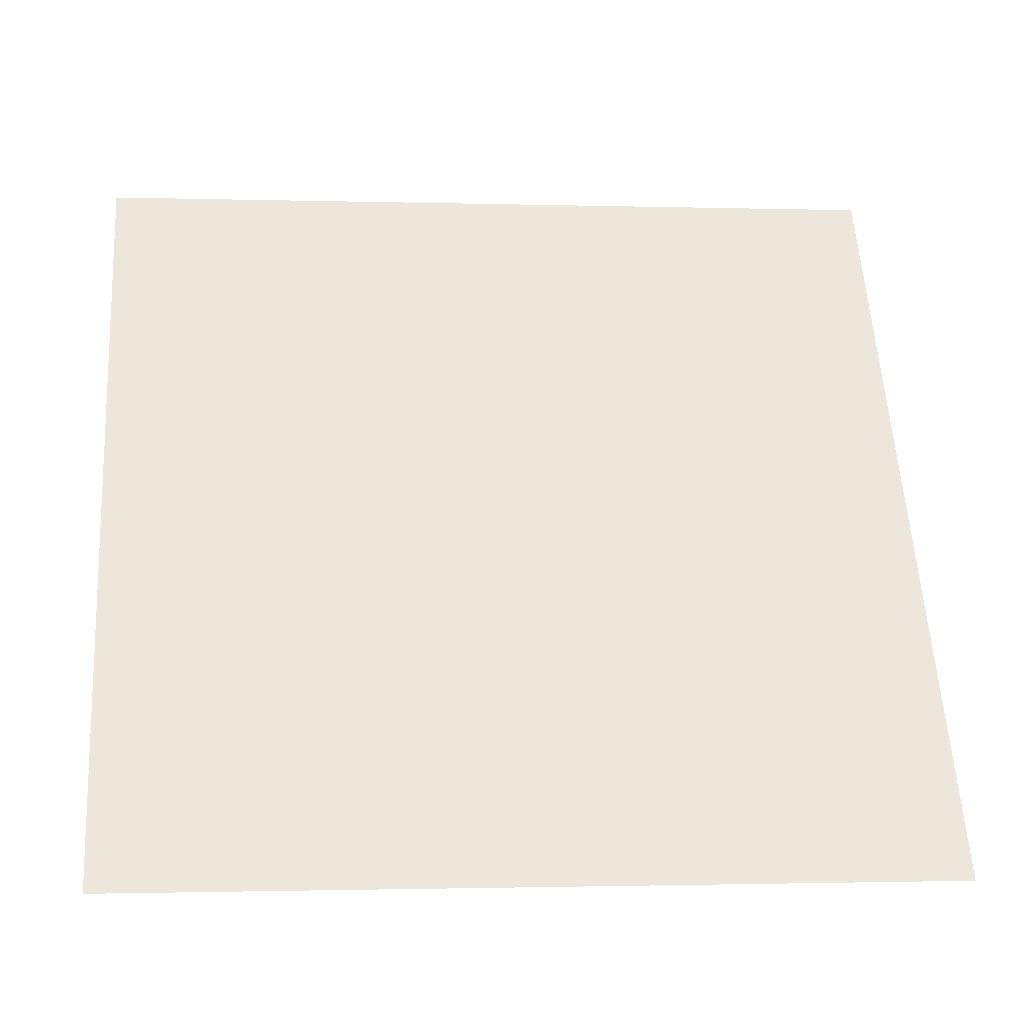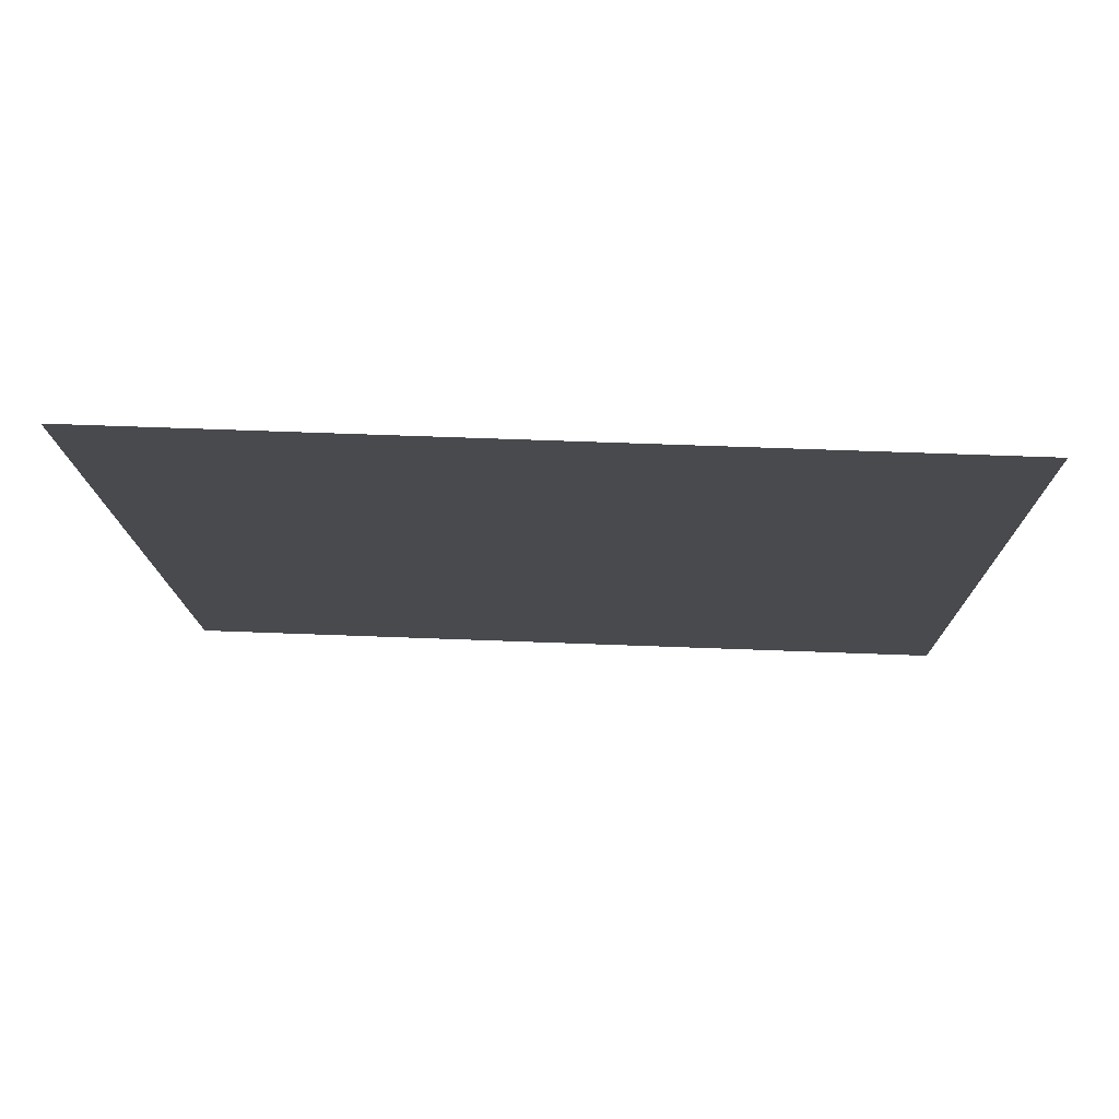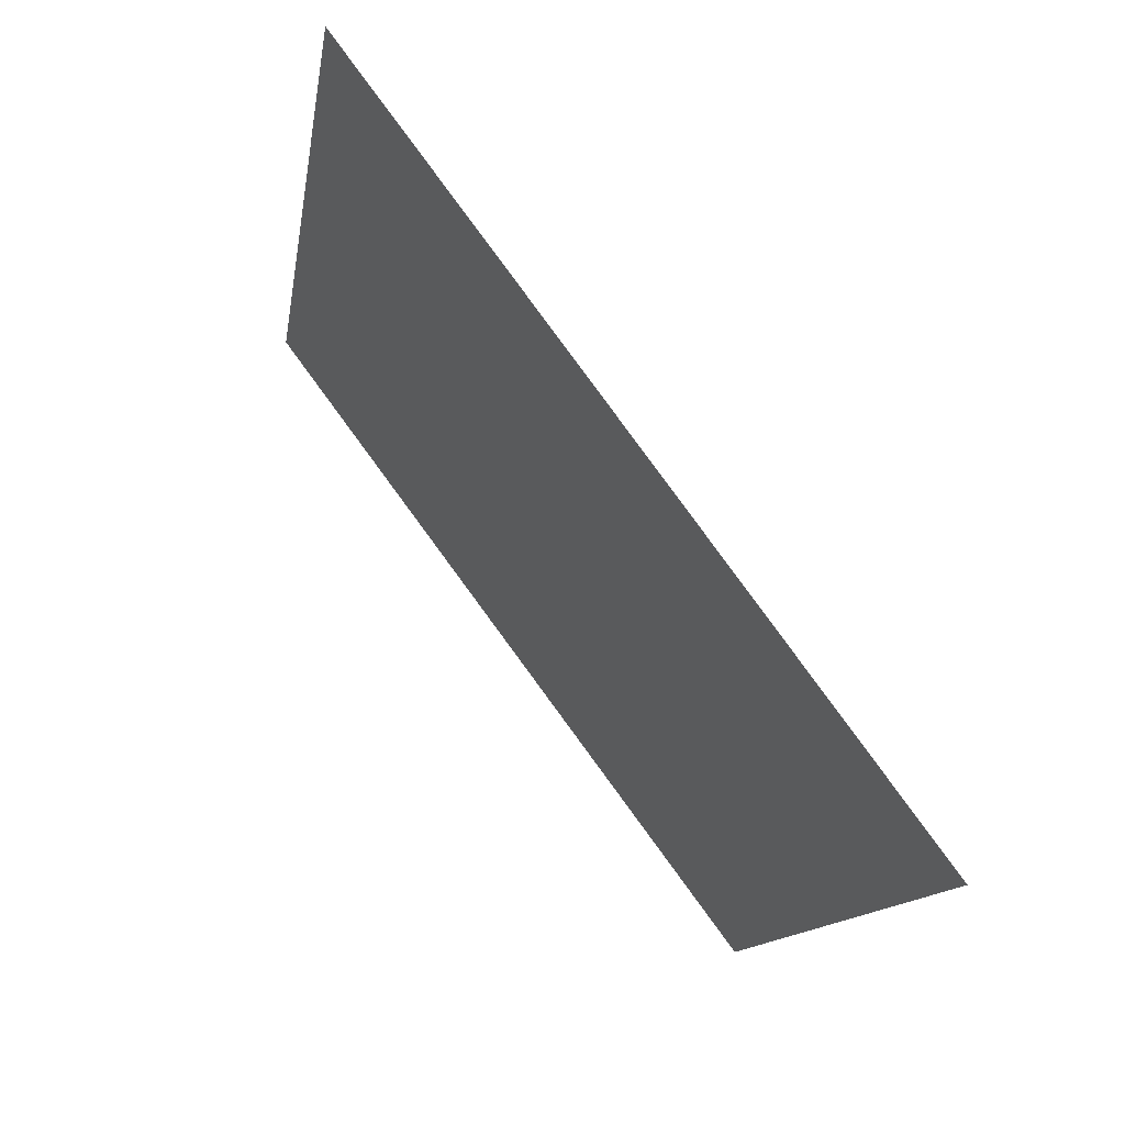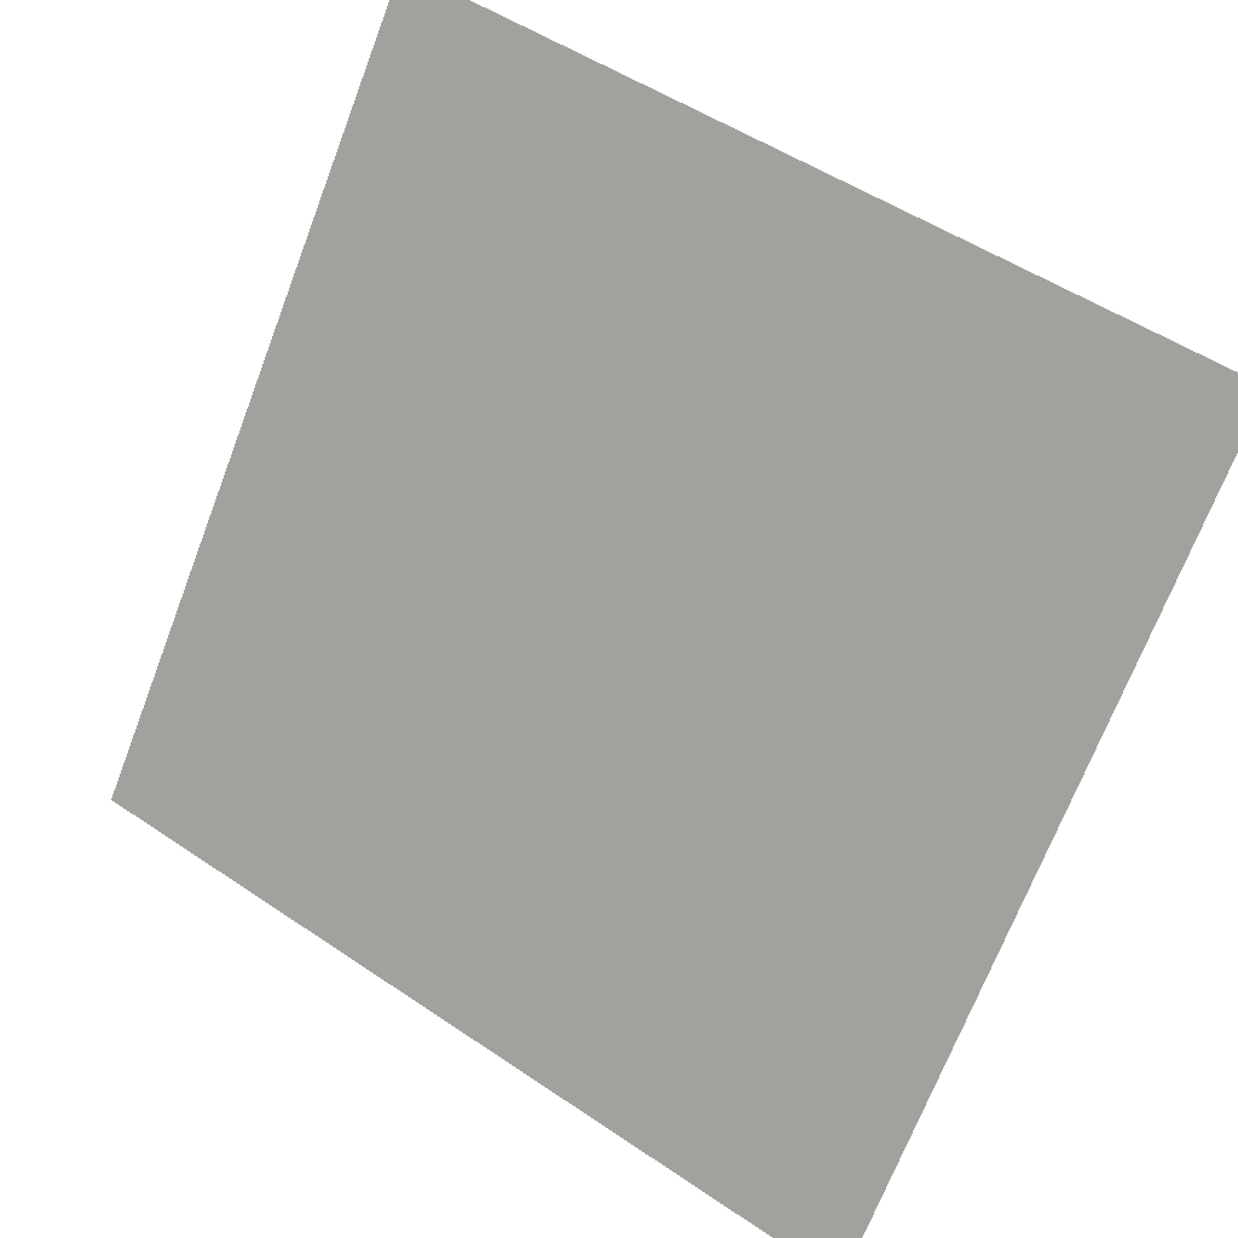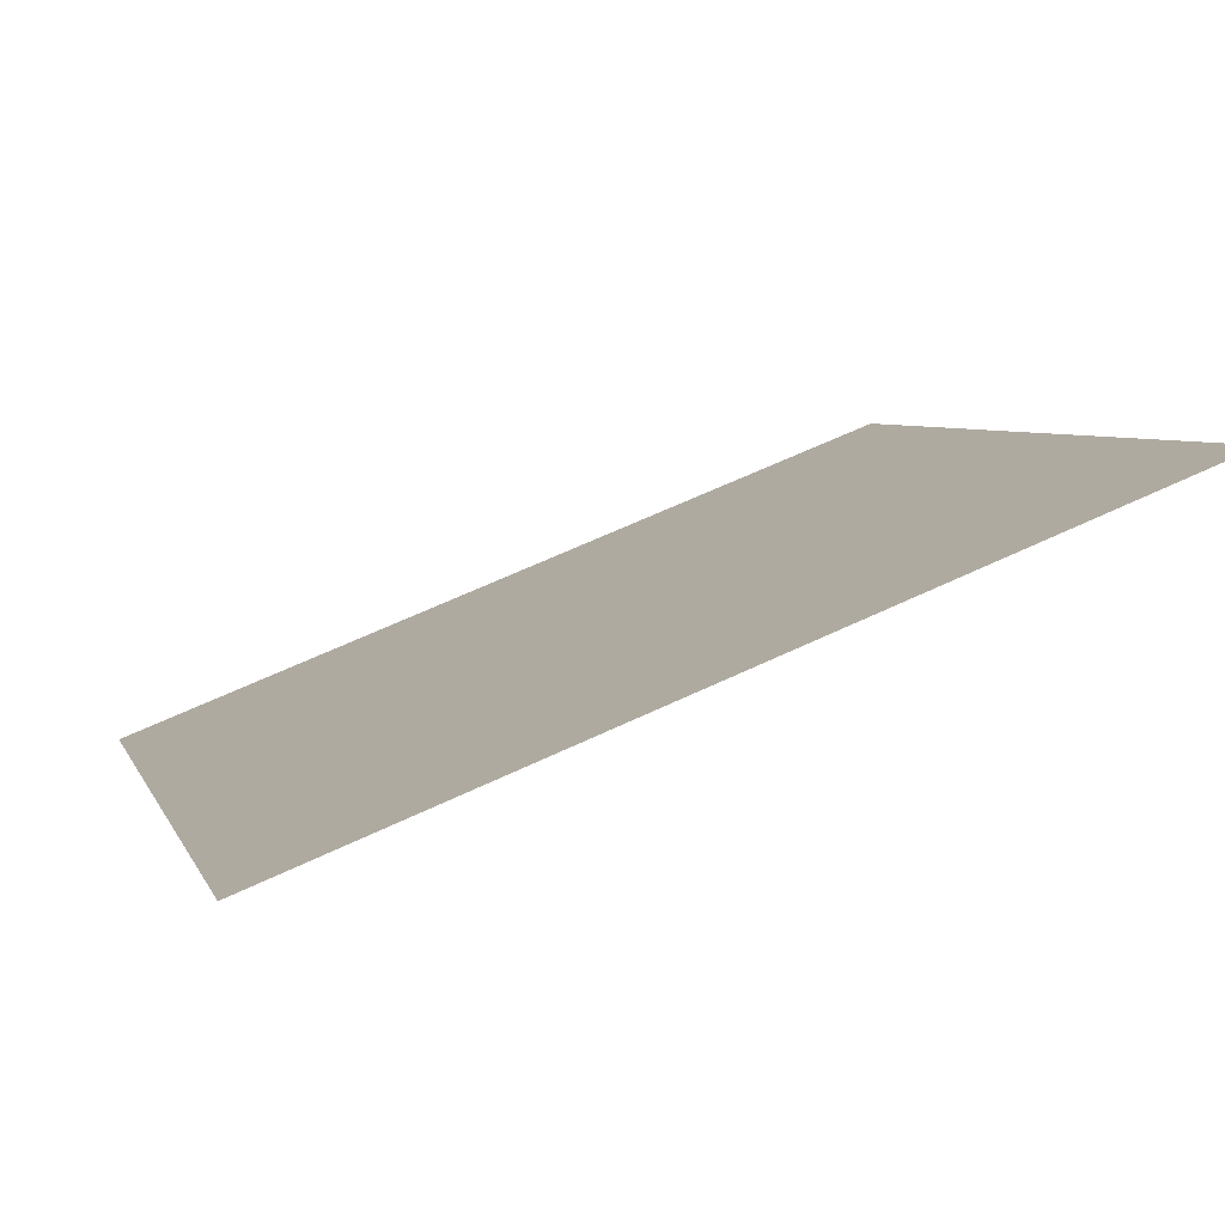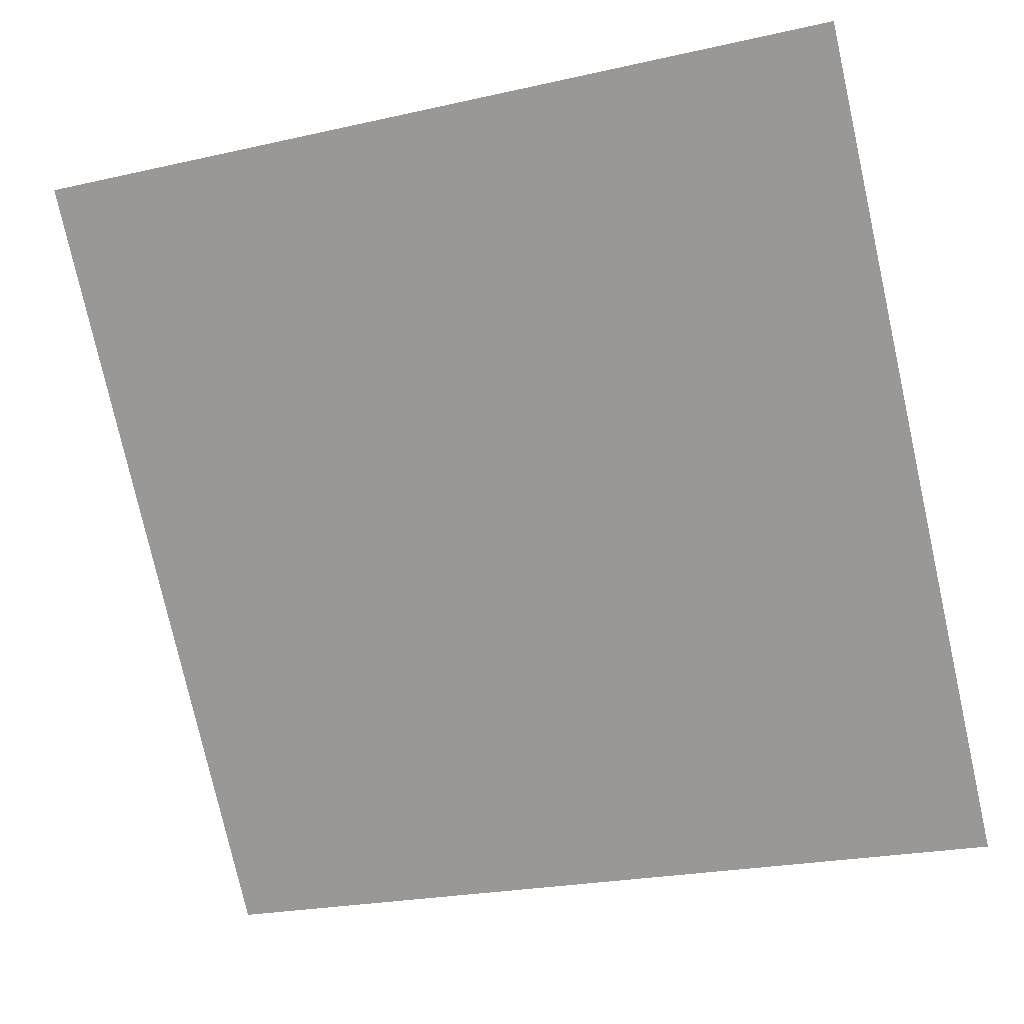
<metadata>
{"format":"obj","ext":"obj","renderer":"f3d","projection":"perspective","resolution":1024,"background":"white","views":[{"elev":3.4,"azim":-7.4,"up":"+Z"},{"elev":23.4,"azim":2.3,"up":"+Y"},{"elev":-11.9,"azim":-99.7,"up":"+Z"},{"elev":50.8,"azim":34.9,"up":"+Z"},{"elev":61.1,"azim":152.9,"up":"+Z"},{"elev":-21.8,"azim":-160.4,"up":"+Z"}]}
</metadata>
<code>
v 0.07182 0.7685 0.4855
v 0.06526 0.7687 0.4855
v 0.06538 0.7726 0.4908
v 0.07194 0.7724 0.4907
f 4 3 2 1

</code>
